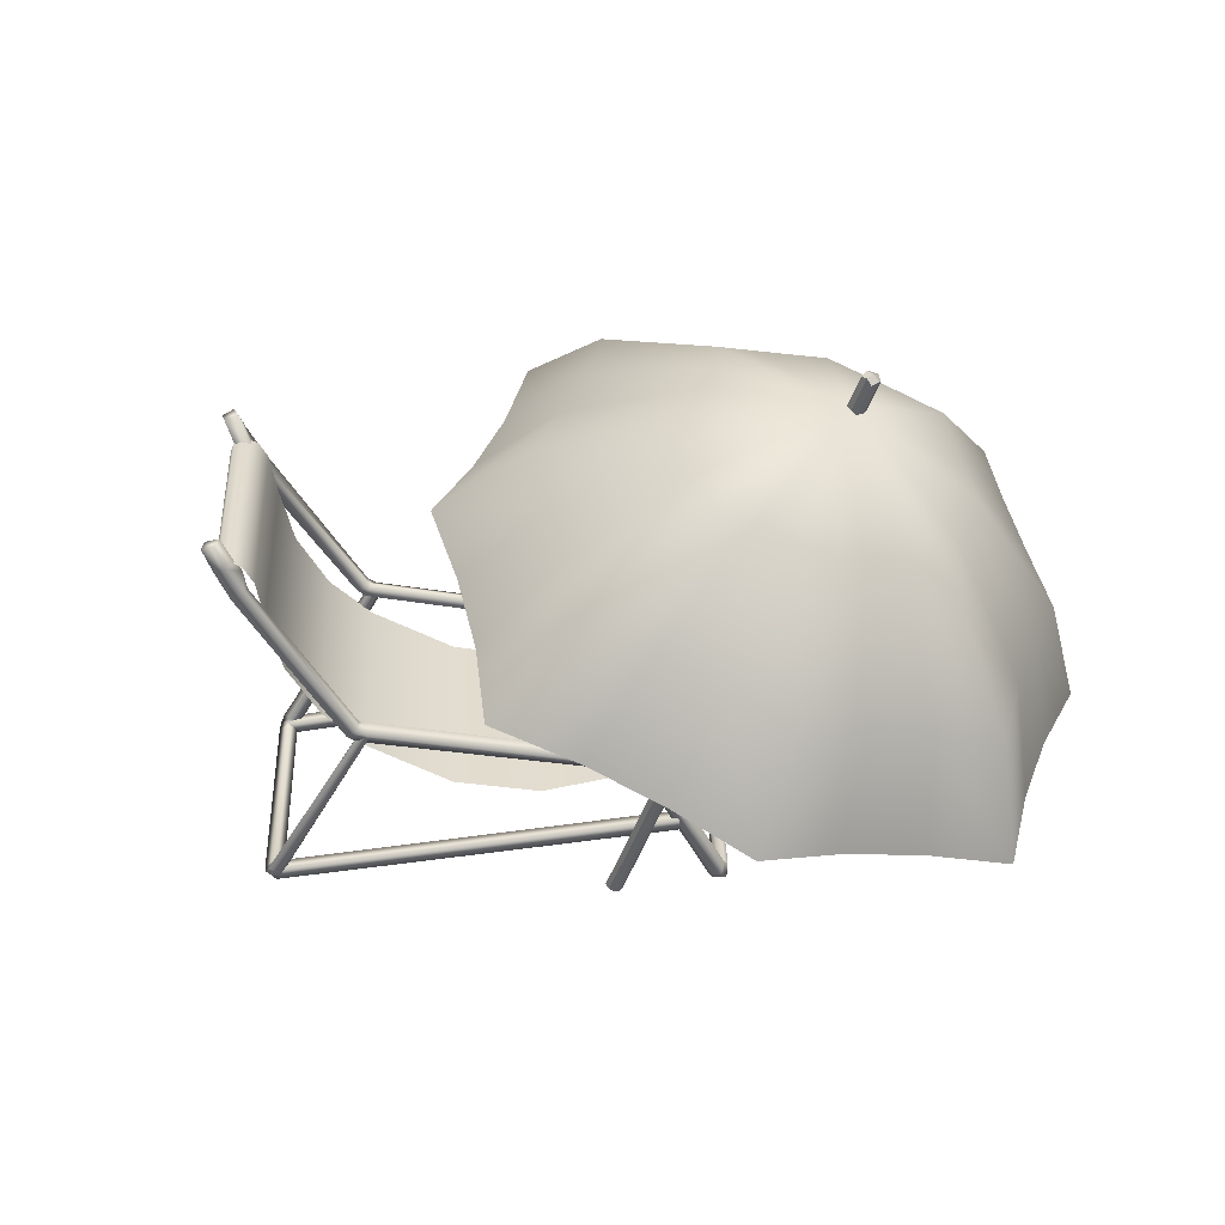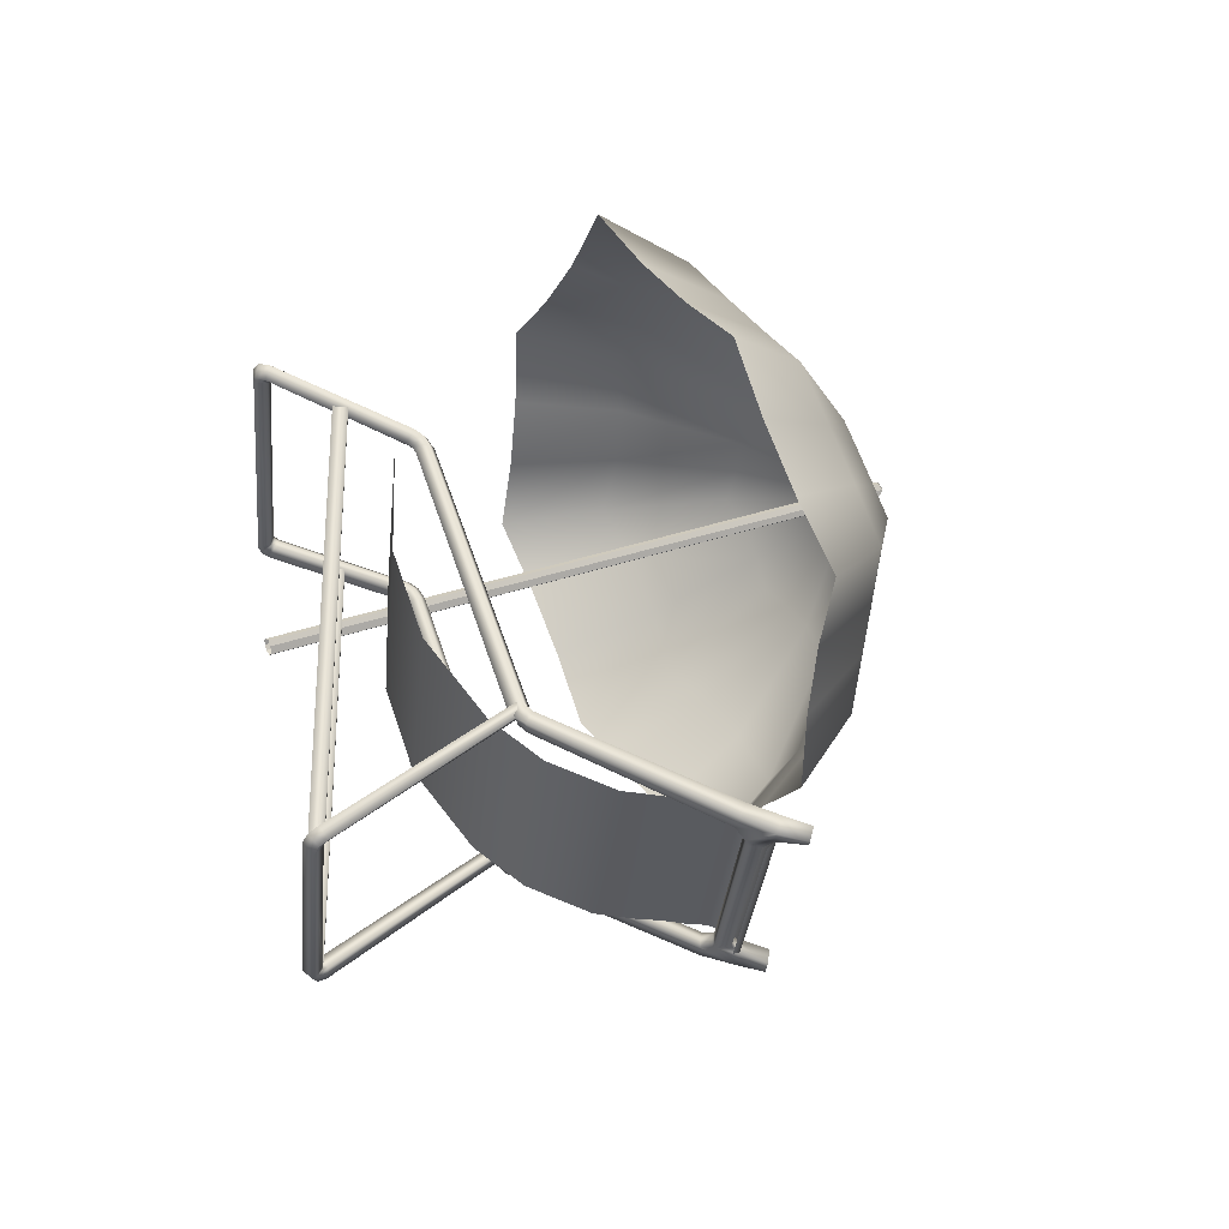
<metadata>
{"format":"obj","ext":"obj","renderer":"f3d","projection":"perspective","resolution":1024,"background":"white","views":[{"elev":34.6,"azim":-148.6,"up":"+Y"},{"elev":24.3,"azim":79.9,"up":"+Z"}]}
</metadata>
<code>
g Poolside_Geo
v -0.2285 0.0306 0.75
v -0.221 0.03375 0.7356
v -0.9388 1.971 0.7841
v -0.9512 1.978 0.8008
v -0.203 0.04059 0.7288
v -0.1854 0.0468 0.7393
v -0.9056 1.983 0.7939
v -0.925 1.989 0.7849
v -0.1924 0.04364 0.7606
v -0.1998 0.04049 0.7749
v -0.9144 1.979 0.8292
v -0.9098 1.993 0.813
v -0.2153 0.03482 0.7744
v -0.2287 0.03002 0.7664
v -0.9476 1.967 0.8194
v -0.9361 1.983 0.829
v -0.933 1.993 0.8071
v -0.9361 1.983 0.829
v -0.9476 1.967 0.8194
v -0.9512 1.978 0.8008
v -0.9098 1.993 0.813
v -0.9144 1.979 0.8292
v -0.9361 1.983 0.829
v -0.933 1.993 0.8071
v -0.1998 0.04049 0.7749
v -0.2153 0.03482 0.7744
v -0.9361 1.983 0.829
v -0.9144 1.979 0.8292
v -0.221 0.03375 0.7356
v -0.203 0.04059 0.7288
v -0.925 1.989 0.7849
v -0.9388 1.971 0.7841
v -0.9056 1.983 0.7939
v -0.9098 1.993 0.813
v -0.933 1.993 0.8071
v -0.925 1.989 0.7849
v -0.925 1.989 0.7849
v -0.933 1.993 0.8071
v -0.9512 1.978 0.8008
v -0.9388 1.971 0.7841
v -0.1854 0.0468 0.7393
v -0.1924 0.04364 0.7606
v -0.9098 1.993 0.813
v -0.9056 1.983 0.7939
v -0.2287 0.03002 0.7664
v -0.2285 0.0306 0.75
v -0.9512 1.978 0.8008
v -0.9476 1.967 0.8194
v -0.6272 1.233 -0.0929
v -0.3992 1.32 -0.1768
v -0.5426 1.561 0.01373
v -0.7335 1.508 0.08341
v -0.8472 1.15 -0.04131
v -0.7208 1.772 0.3585
v -0.9114 1.441 0.1272
v -1.082 1.063 -0.01096
v -1.095 1.352 0.1511
v -0.8289 1.742 0.4004
v -0.8959 1.892 0.8044
v -0.9298 1.704 0.4277
v -1.034 1.654 0.4429
v -1.546 0.8763 0.5185
v -1.368 0.9468 0.3535
v -1.332 1.277 0.4452
v -1.471 1.204 0.5769
v -1.166 1.612 0.6067
v -1.414 1.238 0.7708
v -1.47 0.8981 0.7586
v -1.244 1.571 0.678
v -0.8959 1.892 0.8044
v -1.211 1.591 0.7847
v -1.188 1.596 0.8873
v -1.173 1.587 0.9962
v -1.346 1.232 1.15
v -1.374 1.247 0.9554
v -1.421 0.9099 0.989
v -1.394 0.9132 1.23
v -0.2419 1.373 0.02081
v -0.5426 1.561 0.01373
v -0.3992 1.32 -0.1768
v -0.4223 1.621 0.1752
v -0.07642 1.43 0.1861
v -0.7208 1.772 0.3585
v -0.2893 1.666 0.3107
v 0.1121 1.495 0.3415
v -0.1302 1.702 0.4358
v -0.6539 1.805 0.4521
v -0.8959 1.892 0.8044
v -0.5796 1.831 0.531
v -0.4906 1.85 0.6031
v -1.04 1.035 1.55
v -0.9344 1.373 1.572
v -0.8831 1.088 1.748
v -1.067 1.348 1.411
v -1.206 0.9788 1.385
v -0.9427 1.666 1.241
v -1.2 1.302 1.276
v -1.394 0.9132 1.23
v -1.346 1.232 1.15
v -1.017 1.652 1.148
v -0.8959 1.892 0.8044
v -1.091 1.627 1.069
v -1.173 1.587 0.9962
v -0.655 1.175 1.664
v -0.8831 1.088 1.748
v -0.9344 1.373 1.572
v -0.7561 1.461 1.503
v -0.4351 1.258 1.612
v -0.9427 1.666 1.241
v -0.5781 1.528 1.459
v -0.1998 1.346 1.582
v -0.3813 1.581 1.434
v -0.8418 1.715 1.199
v -0.8959 1.892 0.8044
v -0.7408 1.754 1.172
v -0.6297 1.784 1.156
v 0.4022 0.3422 1.274
v 0.1135 0.3828 1.446
v -0.2402 0.3828 0.924
v 0.01648 0.3425 0.7048
v 0.6211 0.389 1.129
v 0.2317 0.3895 0.556
v 0.8339 0.5202 0.9987
v 0.4451 0.5205 0.429
v 0.9414 0.6408 0.9286
v 0.5547 0.641 0.3626
v 1.014 0.8101 0.8699
v 0.6298 0.8102 0.3048
v 1.044 0.9885 0.8438
v 0.6603 0.9885 0.2782
v 1.062 1.106 0.8329
v 0.6786 1.106 0.2672
v 1.086 1.156 0.8183
v 0.7033 1.156 0.2535
v 1.114 1.174 0.7942
v 0.7382 1.174 0.2401
v 1.133 1.172 0.7645
v 0.7749 1.172 0.2355
v 1.132 1.149 0.743
v 0.7943 1.149 0.2447
v -0.4671 0.07477 0.9877
v -0.0371 0.07996 1.598
v -0.04995 0.07477 1.614
v -0.4472 0.07996 0.9822
v -0.4528 0.08229 0.9716
v -0.4738 0.0805 0.9719
v -0.4482 0.09315 0.9671
v -0.469 0.09596 0.9632
v -0.2768 0.4444 0.8858
v -0.4301 0.08292 0.9585
v -0.2592 0.4336 0.8945
v -0.4345 0.07303 0.962
v -0.2398 0.4549 0.884
v -0.2556 0.4674 0.8743
v -0.2153 0.4674 0.8679
v -0.2292 0.4811 0.857
v 0.424 0.6242 0.4147
v 0.4367 0.6116 0.4251
v 0.4362 0.6253 0.4055
v -0.2069 0.4471 0.8656
v -0.2281 0.4369 0.8796
v -0.2444 0.4184 0.8884
v 0.4528 0.6137 0.4133
v 0.4451 0.6299 0.3988
v 0.4413 0.588 0.4232
v -0.2217 0.4299 0.8303
v -0.239 0.4223 0.8419
v -0.2518 0.4072 0.8486
v 0.4249 0.5674 0.3902
v -0.4369 0.06333 0.9251
v 0.4427 0.5832 0.3666
v -0.442 0.04364 0.9377
v 0.4609 0.5906 0.4019
v 0.4556 0.6045 0.348
v 0.4797 0.6082 0.3849
v -0.4291 0.07143 0.9716
v -0.4342 0.03487 0.9582
v -0.009992 0.03487 1.595
v 0.4693 0.6185 0.4028
v -0.02037 0.07143 1.586
v -0.01368 0.07303 1.594
v -0.02948 0.08229 1.607
v 0.005864 0.04364 1.611
v 0.7173 1.08 0.2551
v 0.7358 1.074 0.2374
v 0.6974 1.089 0.2582
v 0.4281 0.6249 0.3639
v 0.6779 1.105 0.2213
v 0.7178 1.133 0.2675
v 0.7388 1.108 0.2758
v 0.7725 1.102 0.256
v 0.7532 1.11 0.2971
v 0.7868 1.104 0.2763
v -0.01843 0.05106 1.643
v -0.03957 0.03816 1.624
v 4.554e-05 0.07637 1.645
v 0.01944 0.06333 1.611
v 0.1615 0.4072 1.469
v -0.02808 0.09596 1.626
v -0.03797 0.0805 1.627
v 0.1175 0.4444 1.478
v 0.1513 0.4332 1.5
v 0.1669 0.4528 1.488
v 0.1363 0.4674 1.463
v 0.1726 0.4223 1.46
v 0.1625 0.4811 1.445
v 0.1893 0.4639 1.473
v 0.1899 0.4299 1.449
v 0.8225 0.6242 1.013
v 0.8455 0.5674 1.022
v 0.8469 0.6046 1.045
v 0.8358 0.6253 1.006
v 0.86 0.6135 1.037
v 0.8741 0.5832 1.015
v 0.8962 0.6045 1.01
v 0.871 0.6249 1.029
v 0.8453 0.6299 1
v 1.072 1.089 0.8215
v 1.133 1.08 0.8349
v 1.099 1.105 0.8538
v 1.072 1.133 0.7991
v 1.137 1.184 0.8324
v 1.085 1.159 0.7882
v 1.127 1.257 0.7859
v 1.161 1.255 0.8108
v 1.161 1.165 0.797
v 1.184 1.241 0.781
v 1.106 1.074 0.7942
v 1.103 1.102 0.7531
v 0.7725 1.102 0.256
v 0.7942 1.144 0.2682
v 0.778 1.17 0.2336
v 0.7868 1.104 0.2763
v 0.9473 1.144 0.4983
v 0.7606 1.154 0.2917
v 0.9385 1.104 0.5042
v 1.1 1.144 0.7283
v 0.9132 1.154 0.521
v 1.09 1.104 0.7322
v 1.103 1.102 0.7531
v 1.066 1.154 0.7503
v 1.126 1.17 0.7566
v 1.161 1.165 0.797
v 1.184 1.241 0.781
v 1.085 1.159 0.7882
v 1.072 1.133 0.7991
v 1.058 1.11 0.755
v 1.159 1.244 0.7574
v 1.127 1.257 0.7859
v 1.161 1.255 0.8108
v 0.7543 1.165 0.1857
v 0.7358 1.074 0.2374
v 0.7725 1.102 0.256
v 0.7085 1.08 0.1969
v 0.4556 0.6045 0.348
v 0.4797 0.6082 0.3849
v 0.7125 1.184 0.1941
v 0.7417 1.255 0.1805
v 0.7781 1.241 0.1705
v 0.7899 1.244 0.2033
v 0.7514 1.257 0.2213
v 0.7331 1.159 0.2592
v 0.7178 1.133 0.2675
v 0.6779 1.105 0.2213
v 0.4281 0.6249 0.3639
v 0.4172 0.6135 0.3712
v 0.4427 0.5832 0.3666
v 0.4249 0.5674 0.3902
v 0.4362 0.6253 0.4055
v 0.4451 0.6299 0.3988
v 0.404 0.6046 0.3799
v 0.424 0.6242 0.4147
v -0.2441 0.4639 0.8217
v -0.2217 0.4299 0.8303
v -0.2292 0.4811 0.857
v -0.239 0.4223 0.8419
v -0.2666 0.4528 0.8366
v -0.2556 0.4674 0.8743
v -0.2518 0.4072 0.8486
v -0.2768 0.4444 0.8858
v -0.2842 0.4332 0.8461
v -0.4759 0.07637 0.9299
v -0.4369 0.06333 0.9251
v -0.469 0.09596 0.9632
v -0.442 0.04364 0.9377
v -0.4814 0.05106 0.9476
v -0.4738 0.0805 0.9719
v -0.4342 0.03487 0.9582
v -0.4671 0.07477 0.9877
v -0.4722 0.03816 0.9744
v -0.03957 0.03816 1.624
v -0.009992 0.03487 1.595
v -0.04995 0.07477 1.614
v -0.01843 0.05106 1.643
v -0.03797 0.0805 1.627
v -0.02948 0.08229 1.607
v -0.0371 0.07996 1.598
v -0.02362 0.09315 1.605
v -0.02808 0.09596 1.626
v 0.1175 0.4444 1.478
v -0.008634 0.08292 1.591
v -0.01368 0.07303 1.594
v 0.1162 0.4336 1.459
v 0.01944 0.06333 1.611
v 0.005864 0.04364 1.611
v 0.1276 0.4184 1.447
v 0.1615 0.4072 1.469
v 0.1726 0.4223 1.46
v 0.142 0.4369 1.436
v 0.1899 0.4299 1.449
v 0.1334 0.4549 1.445
v 0.1363 0.4674 1.463
v 0.1631 0.4471 1.421
v 0.1577 0.4674 1.428
v 0.1625 0.4811 1.445
v 0.8225 0.6242 1.013
v 0.8179 0.6116 0.9977
v 0.8358 0.6253 1.006
v 0.8213 0.588 0.9941
v 0.8455 0.5674 1.022
v 0.8741 0.5832 1.015
v 0.8349 0.6137 0.9873
v 0.8453 0.6299 1
v 0.8485 0.5906 0.9843
v 0.8962 0.6045 1.01
v 0.851 0.6185 0.9762
v 1.072 1.089 0.8215
v 0.8715 0.6082 0.9735
v 1.083 1.08 0.8044
v 1.106 1.074 0.7942
v 1.133 1.08 0.8349
v 1.072 1.108 0.7765
v 1.072 1.133 0.7991
v 1.103 1.102 0.7531
v 0.7543 1.165 0.1857
v 0.7725 1.102 0.256
v 0.778 1.17 0.2336
v 0.7781 1.241 0.1705
v 0.7899 1.244 0.2033
v 0.7331 1.159 0.2592
v 0.7514 1.257 0.2213
v 0.7942 1.144 0.2682
v 0.7606 1.154 0.2917
v 0.9132 1.154 0.521
v 0.9056 1.11 0.5261
v 1.066 1.154 0.7503
v 0.9385 1.104 0.5042
v 1.058 1.11 0.755
v 1.09 1.104 0.7322
v 1.103 1.102 0.7531
v 1.072 1.108 0.7765
v 1.072 1.133 0.7991
v 0.08961 0.2683 1.55
v 1.089 0.06125 0.8651
v 0.08466 0.2282 1.553
v 1.094 0.09984 0.8617
v 0.06643 0.2683 1.516
v 1.072 0.09984 0.8297
v 0.06148 0.2282 1.52
v 1.072 0.09984 0.8297
v 0.06643 0.2683 1.516
v 1.067 0.06125 0.833
v 0.08466 0.2282 1.553
v 1.089 0.06125 0.8651
v 0.834 0.5897 0.9907
v 0.8121 0.5905 1.02
v 1.052 0.09335 0.8656
v 1.073 0.1139 0.8375
v 0.8638 0.5901 1.014
v 1.107 0.1075 0.8547
v 1.11 0.08442 0.8399
v 1.077 0.1007 0.8317
v 1.101 0.07395 0.8169
v 1.055 0.07642 0.8564
v 1.071 0.09737 0.8194
v 1.048 0.07036 0.84
v 1.11 0.08442 0.8399
v 1.101 0.07395 0.8169
v 1.078 0.04694 0.8376
v 1.088 0.06013 0.8646
v 1.048 0.07036 0.84
v 1.107 0.1075 0.8547
v 1.055 0.07642 0.8564
v 1.085 0.0869 0.8828
v 0.8638 0.5901 1.014
v 1.052 0.09335 0.8656
v 0.842 0.5909 1.043
v 0.8121 0.5905 1.02
v -0.3534 0.2683 0.884
v 0.6638 0.06125 0.2259
v 0.6686 0.09984 0.2228
v -0.3585 0.2282 0.8872
v 0.6847 0.06125 0.2588
v -0.3367 0.2282 0.9215
v -0.3316 0.2683 0.9183
v -0.3534 0.2683 0.884
v 0.6686 0.09984 0.2228
v 0.6896 0.09984 0.2557
v -0.3367 0.2282 0.9215
v 0.6847 0.06125 0.2588
v 0.4494 0.5897 0.4129
v 0.6489 0.09335 0.26
v 0.4136 0.5905 0.4217
v 0.683 0.1139 0.2512
v 0.4396 0.59 0.3765
v 0.68 0.1075 0.2138
v 0.6948 0.08442 0.2168
v 0.6897 0.1007 0.2504
v 0.6586 0.07642 0.2606
v 0.7125 0.07395 0.2341
v 0.6987 0.09737 0.2607
v 1.101 0.07395 0.8169
v 0.6709 0.07036 0.2735
v 1.071 0.09737 0.8194
v 1.048 0.07036 0.84
v 1.078 0.04694 0.8376
v 1.101 0.07395 0.8169
v 0.7125 0.07395 0.2341
v 0.6848 0.04694 0.2469
v 1.048 0.07036 0.84
v 0.6948 0.08442 0.2168
v 0.6709 0.07036 0.2735
v 0.6637 0.06013 0.227
v 0.68 0.1075 0.2138
v 0.6586 0.07642 0.2606
v 0.6459 0.0869 0.2226
v 0.4396 0.59 0.3765
v 0.6489 0.09335 0.26
v 0.4039 0.5909 0.3852
v 0.4136 0.5905 0.4217
v 0.2642 1.532 1.053
v 0.08587 1.461 1.218
v -0.158 1.693 1.141
v -0.007325 1.734 1.009
v -0.2787 1.644 1.278
v -0.06411 1.401 1.389
v -0.1998 1.346 1.582
v -0.3813 1.581 1.434
v -0.5722 1.819 1.069
v -0.6297 1.784 1.156
v -0.8959 1.892 0.8044
v -0.5045 1.847 0.9932
v -0.4198 1.869 0.9213
v -0.8959 1.892 0.8044
v -0.4906 1.85 0.6031
v -0.4826 1.862 0.7125
v -0.1302 1.702 0.4358
v -0.4597 1.868 0.8151
v -0.4198 1.869 0.9213
v -0.007325 1.734 1.009
v -0.07618 1.732 0.8158
v 0.2642 1.532 1.053
v 0.1878 1.51 0.8126
v -0.1159 1.722 0.6311
v 0.1121 1.495 0.3415
v 0.1388 1.498 0.5822
v -0.8959 1.892 0.8044
v -1.099 1.639 0.5308
v -1.034 1.654 0.4429
v -1.166 1.612 0.6067
v -1.095 1.352 0.1511
v -1.332 1.277 0.4452
v -1.211 1.325 0.308
v -1.082 1.063 -0.01096
v -1.368 0.9468 0.3535
v -1.218 1.007 0.1818
g Poolside_Geo_0
f 3 2 1
f 4 3 1
f 7 6 5
f 8 7 5
f 11 10 9
f 12 11 9
f 15 14 13
f 16 15 13
f 19 18 17
f 20 19 17
f 23 22 21
f 24 23 21
f 27 26 25
f 28 27 25
f 31 30 29
f 32 31 29
f 35 34 33
f 36 35 33
f 39 38 37
f 40 39 37
f 43 42 41
f 44 43 41
f 47 46 45
f 48 47 45
f 51 50 49
f 52 51 49
f 52 49 53
f 54 51 52
f 55 52 53
f 55 53 56
f 57 55 56
f 58 54 52
f 58 52 55
f 59 54 58
f 60 55 57
f 60 58 55
f 59 58 60
f 61 60 57
f 59 60 61
f 64 63 62
f 65 64 62
f 66 64 65
f 67 65 62
f 68 67 62
f 69 66 65
f 70 66 69
f 71 69 65
f 71 70 69
f 67 71 65
f 72 70 71
f 72 71 67
f 72 73 70
f 74 73 72
f 75 67 68
f 75 72 67
f 75 74 72
f 76 75 68
f 77 74 75
f 76 77 75
f 80 79 78
f 79 81 78
f 78 81 82
f 79 83 81
f 81 84 82
f 82 84 85
f 84 86 85
f 83 87 81
f 81 87 84
f 83 88 87
f 84 89 86
f 87 89 84
f 87 88 89
f 89 90 86
f 89 88 90
f 93 92 91
f 92 94 91
f 91 94 95
f 92 96 94
f 94 97 95
f 95 97 98
f 97 99 98
f 96 100 94
f 94 100 97
f 96 101 100
f 97 102 99
f 100 102 97
f 100 101 102
f 102 103 99
f 102 101 103
f 106 105 104
f 107 106 104
f 107 104 108
f 109 106 107
f 110 107 108
f 110 108 111
f 112 110 111
f 113 109 107
f 113 107 110
f 114 109 113
f 115 110 112
f 115 113 110
f 114 113 115
f 116 115 112
f 114 115 116
f 119 118 117
f 120 119 117
f 120 117 121
f 122 120 121
f 122 121 123
f 124 122 123
f 124 123 125
f 126 124 125
f 126 125 127
f 128 126 127
f 128 127 129
f 130 128 129
f 130 129 131
f 132 130 131
f 132 131 133
f 134 132 133
f 134 133 135
f 136 134 135
f 136 135 137
f 138 136 137
f 137 139 138
f 139 140 138
f 143 142 141
f 142 144 141
f 141 144 145
f 146 141 145
f 146 145 147
f 148 146 147
f 148 147 149
f 147 145 150
f 147 151 149
f 147 150 151
f 145 144 152
f 145 152 150
f 149 151 153
f 154 149 153
f 154 153 155
f 156 154 155
f 156 155 157
f 155 158 157
f 159 157 158
f 155 153 160
f 155 160 158
f 153 151 161
f 153 161 160
f 150 162 151
f 151 162 161
f 163 159 158
f 164 159 163
f 160 165 158
f 158 165 163
f 160 161 166
f 160 166 165
f 161 167 166
f 167 161 162
f 168 167 162
f 166 169 165
f 170 168 162
f 150 170 162
f 150 152 170
f 169 171 165
f 152 172 170
f 171 173 165
f 165 173 163
f 173 171 174
f 175 173 174
f 172 152 176
f 177 172 176
f 144 176 152
f 178 177 176
f 163 173 179
f 173 175 179
f 179 164 163
f 180 176 144
f 180 178 176
f 142 180 144
f 180 142 181
f 142 182 181
f 181 183 180
f 183 178 180
f 184 179 175
f 185 184 175
f 186 164 179
f 184 186 179
f 187 164 186
f 188 187 186
f 188 186 189
f 184 185 190
f 184 190 186
f 190 189 186
f 185 191 190
f 190 191 192
f 189 190 192
f 191 193 192
f 183 194 178
f 194 195 178
f 194 183 196
f 183 197 196
f 196 197 198
f 194 196 199
f 200 194 199
f 201 199 196
f 202 196 198
f 202 201 196
f 203 202 198
f 201 202 203
f 204 201 203
f 205 203 198
f 204 203 206
f 203 205 207
f 203 207 206
f 205 208 207
f 209 206 207
f 207 208 210
f 211 209 207
f 211 207 210
f 209 211 212
f 213 211 210
f 211 213 212
f 214 213 210
f 214 215 213
f 213 216 212
f 215 216 213
f 216 217 212
f 217 216 218
f 215 219 216
f 216 220 218
f 219 220 216
f 218 220 221
f 220 222 221
f 220 219 222
f 222 223 221
f 223 222 224
f 222 225 224
f 219 226 222
f 222 226 225
f 226 227 225
f 219 228 226
f 228 229 226
f 232 231 230
f 231 233 230
f 233 231 234
f 231 235 234
f 236 233 234
f 236 234 237
f 235 238 234
f 234 238 237
f 239 236 237
f 239 237 240
f 238 241 237
f 237 242 240
f 240 242 243
f 244 243 242
f 241 245 237
f 245 242 237
f 246 245 241
f 246 241 247
f 242 245 248
f 248 244 242
f 245 249 248
f 244 248 249
f 250 244 249
f 253 252 251
f 252 254 251
f 254 252 255
f 252 256 255
f 251 254 257
f 251 257 258
f 259 251 258
f 259 258 260
f 258 261 260
f 258 257 261
f 257 262 261
f 262 257 263
f 257 264 263
f 254 264 257
f 264 254 265
f 254 255 265
f 265 255 266
f 255 267 266
f 266 267 268
f 265 266 269
f 270 265 269
f 266 271 269
f 271 266 268
f 271 272 269
f 273 271 268
f 272 271 273
f 274 273 268
f 275 272 273
f 274 276 273
f 273 277 275
f 276 277 273
f 277 278 275
f 277 276 279
f 280 278 277
f 281 277 279
f 281 280 277
f 282 281 279
f 280 281 282
f 283 282 279
f 284 280 282
f 283 285 282
f 282 286 284
f 285 286 282
f 286 287 284
f 286 285 288
f 289 287 286
f 290 286 288
f 290 289 286
f 291 290 288
f 289 290 291
f 292 291 288
f 293 289 291
f 293 291 294
f 295 293 294
f 293 295 296
f 297 293 296
f 296 295 298
f 295 299 298
f 298 299 300
f 296 298 301
f 302 296 301
f 303 298 300
f 301 298 303
f 302 301 304
f 305 302 304
f 304 301 306
f 306 301 303
f 307 304 306
f 308 307 306
f 309 308 306
f 306 303 309
f 308 309 310
f 303 300 311
f 303 311 309
f 300 312 311
f 309 313 310
f 309 311 313
f 311 312 314
f 311 314 313
f 312 315 314
f 314 315 316
f 317 314 316
f 313 314 317
f 316 318 317
f 310 313 319
f 319 313 317
f 320 310 319
f 321 320 319
f 318 322 317
f 319 317 322
f 318 323 322
f 324 321 319
f 324 319 322
f 321 324 325
f 323 326 322
f 324 322 326
f 323 327 326
f 324 328 325
f 328 324 326
f 327 329 326
f 326 329 328
f 328 330 325
f 329 330 328
f 330 331 325
f 332 329 327
f 330 329 332
f 333 332 327
f 334 330 332
f 337 336 335
f 335 338 337
f 338 339 337
f 340 337 339
f 341 340 339
f 337 340 342
f 340 343 342
f 343 340 189
f 192 343 189
f 344 343 192
f 345 344 192
f 345 192 193
f 346 344 345
f 347 345 193
f 348 346 345
f 348 345 347
f 349 348 347
f 349 350 348
f 350 351 348
f 348 351 352
f 355 354 353
f 354 356 353
f 353 356 357
f 356 358 357
f 361 360 359
f 360 362 359
f 359 362 363
f 362 364 363
f 367 366 365
f 368 367 365
f 368 365 369
f 370 368 369
f 370 371 368
f 368 372 367
f 371 372 368
f 371 373 372
f 372 374 367
f 373 375 372
f 372 375 374
f 375 376 374
f 379 378 377
f 380 379 377
f 381 379 380
f 380 377 382
f 383 381 380
f 384 380 382
f 383 380 384
f 382 385 384
f 386 383 384
f 385 387 384
f 386 384 388
f 384 387 388
f 391 390 389
f 390 392 389
f 390 393 392
f 393 394 392
f 397 396 395
f 398 397 395
f 398 395 399
f 400 398 399
f 403 402 401
f 402 404 401
f 401 404 405
f 404 406 405
f 407 406 404
f 408 404 402
f 408 407 404
f 409 408 402
f 410 407 408
f 411 408 409
f 411 410 408
f 410 411 412
f 413 411 409
f 411 414 412
f 411 413 414
f 413 415 414
f 418 417 416
f 419 418 416
f 419 416 420
f 418 419 421
f 422 419 420
f 419 423 421
f 419 422 423
f 421 423 424
f 422 425 423
f 423 426 424
f 423 425 426
f 427 424 426
f 425 428 426
f 429 427 426
f 426 428 430
f 429 426 430
f 433 432 431
f 434 433 431
f 433 435 432
f 435 436 432
f 437 436 435
f 438 437 435
f 438 435 439
f 439 435 433
f 440 438 439
f 440 439 441
f 442 433 434
f 442 439 433
f 441 439 442
f 443 442 434
f 441 442 443
f 446 445 444
f 447 445 446
f 446 444 448
f 448 444 449
f 448 449 450
f 451 448 450
f 446 448 451
f 451 450 452
f 453 451 452
f 454 447 446
f 454 446 451
f 454 451 453
f 455 447 454
f 456 454 453
f 456 455 454
f 459 458 457
f 457 458 460
f 459 461 458
f 460 458 462
f 461 463 458
f 458 463 462
f 461 464 463
f 462 463 465
f 464 466 463
f 463 466 465

</code>
